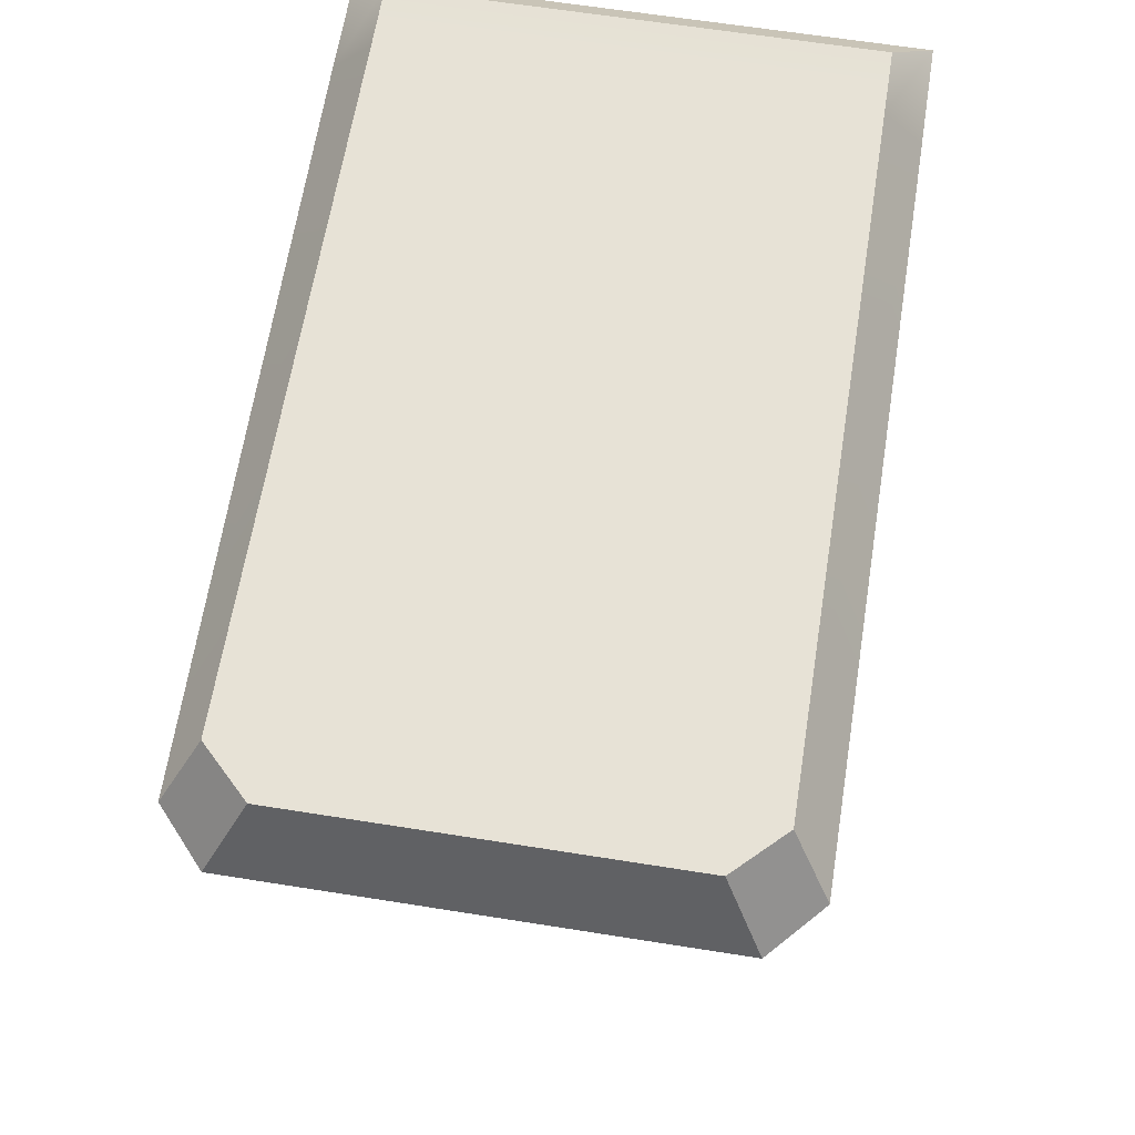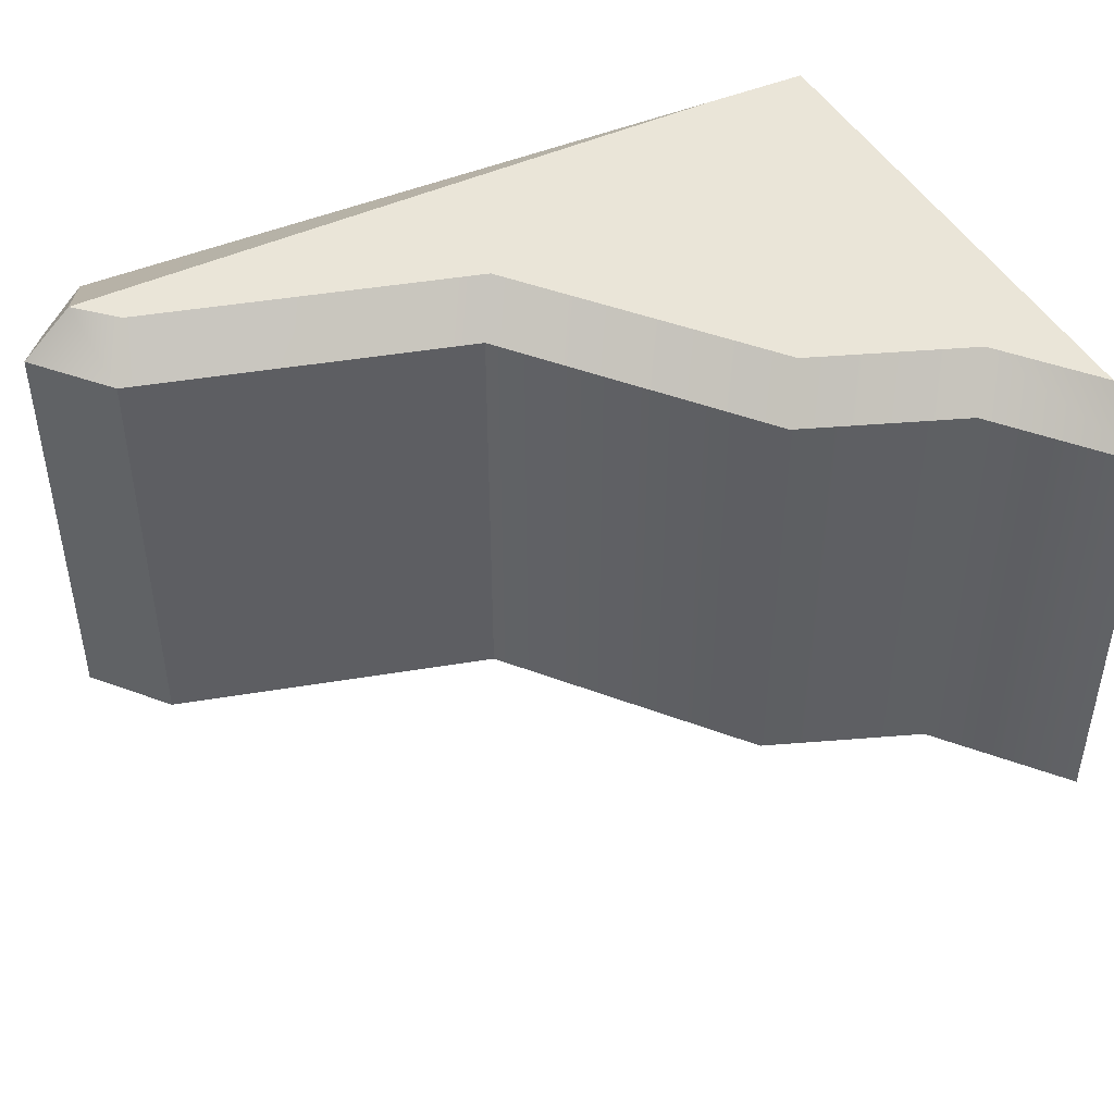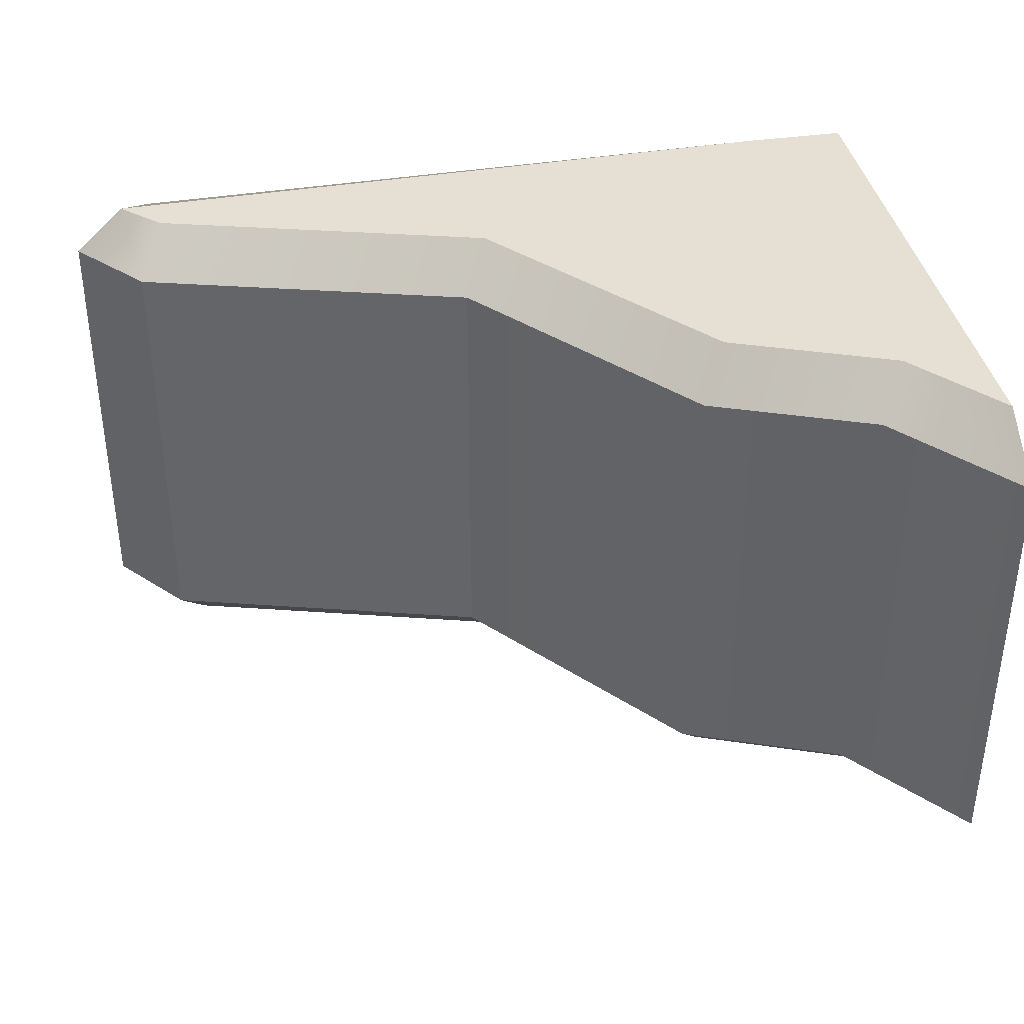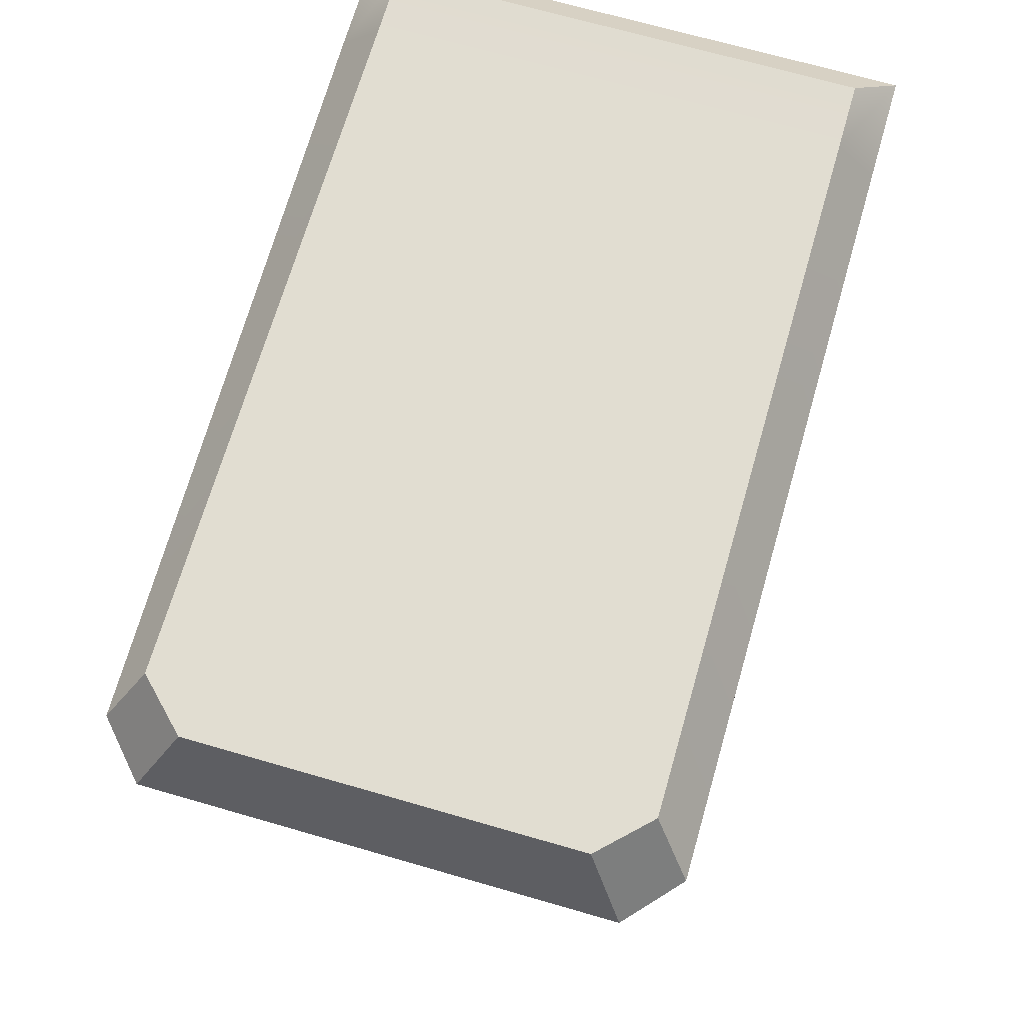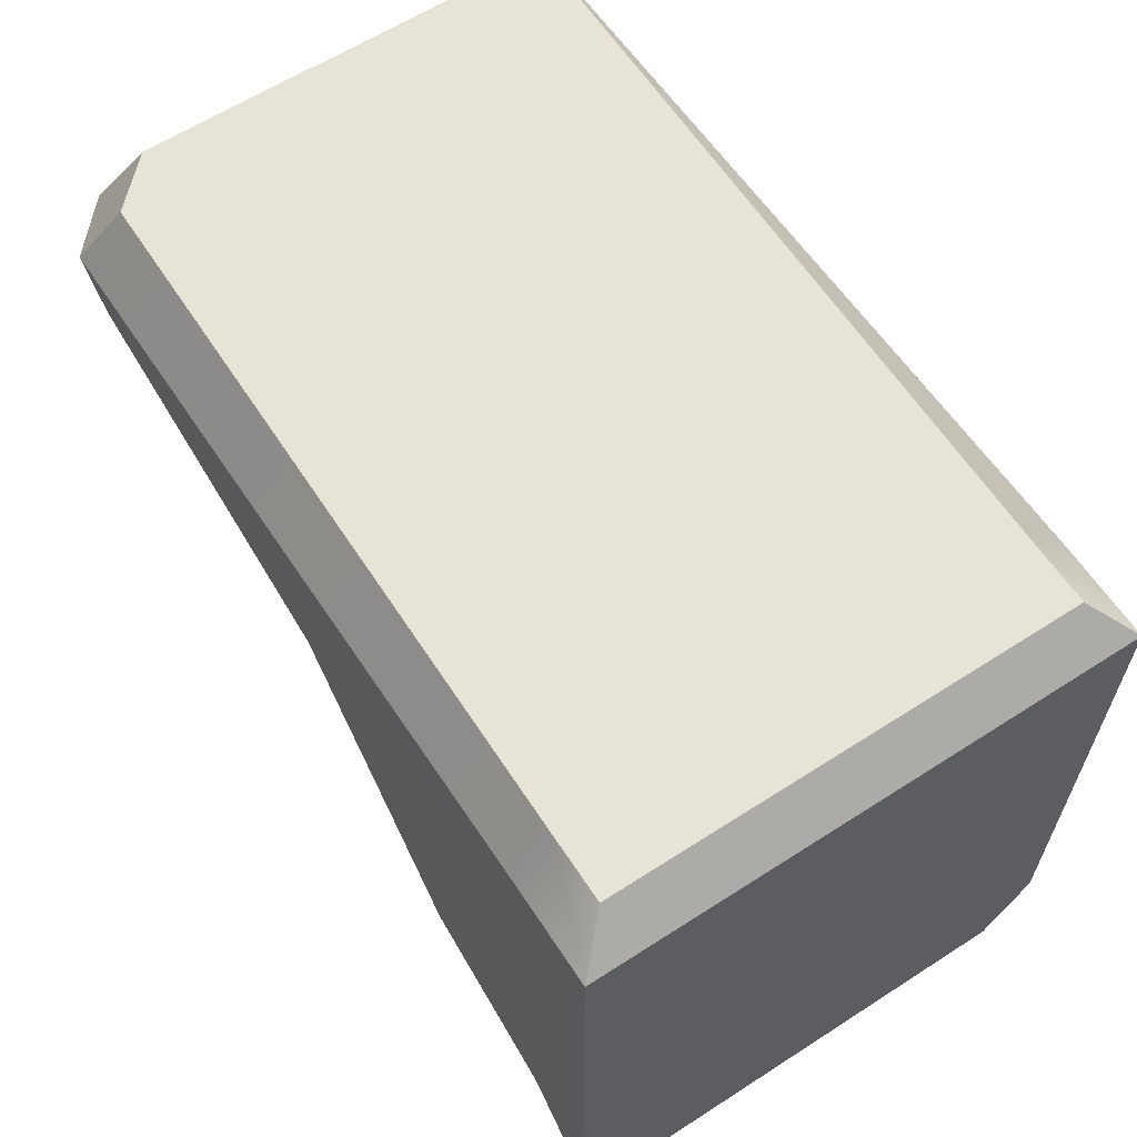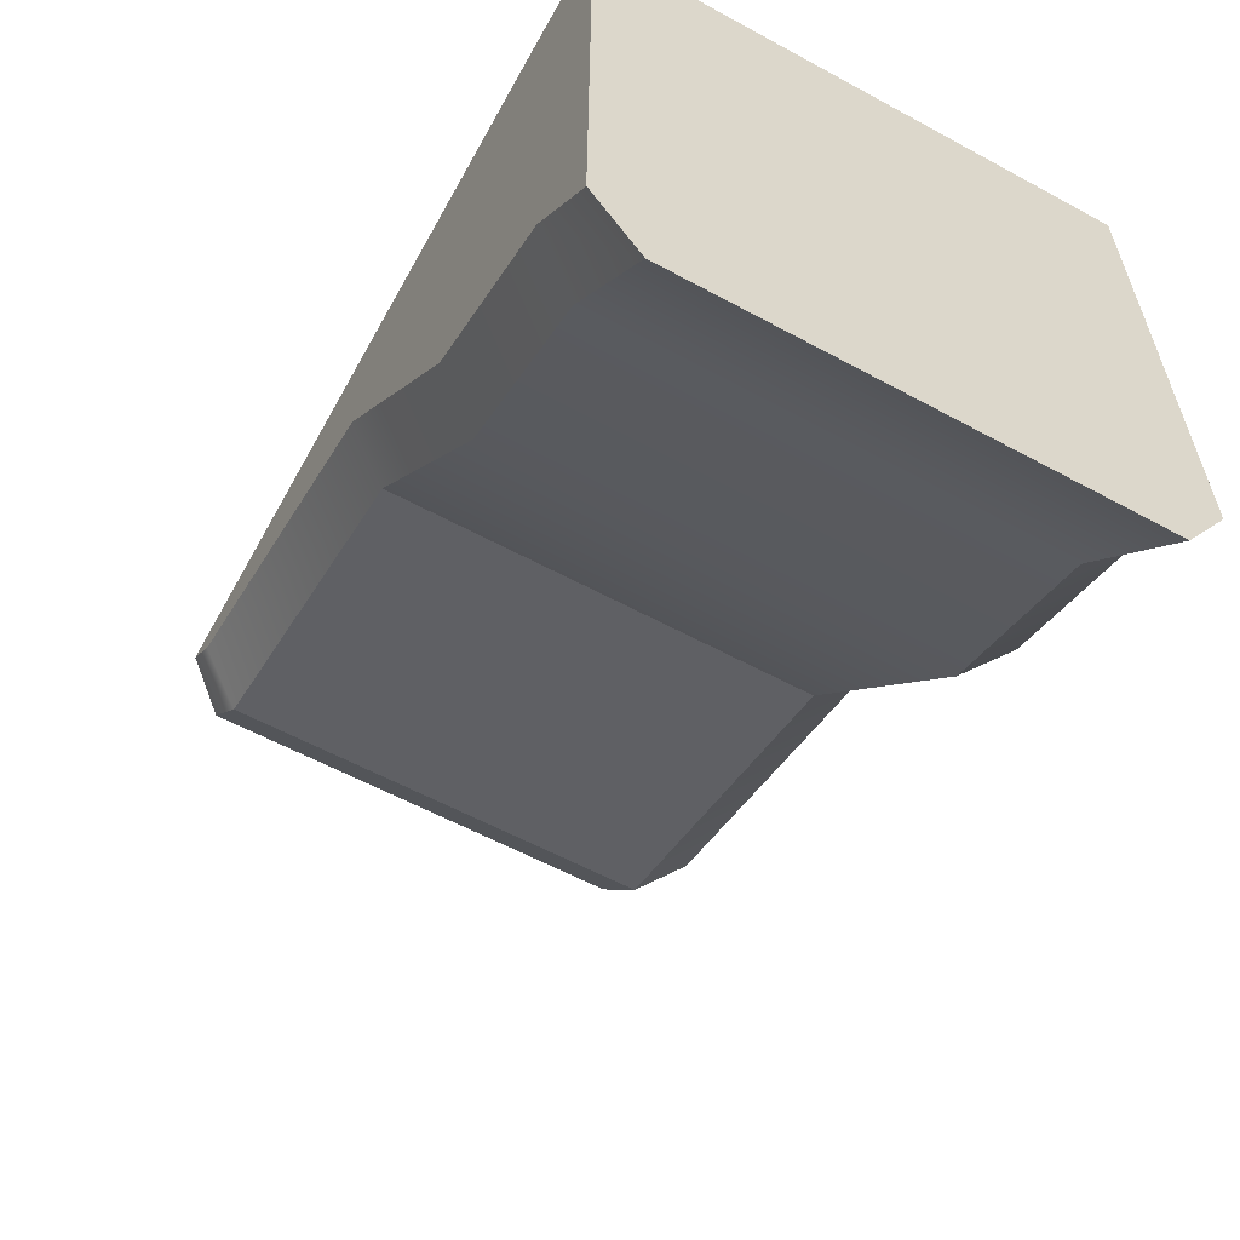
<metadata>
{"format":"obj","ext":"obj","renderer":"f3d","projection":"perspective","resolution":1024,"background":"white","views":[{"elev":64.2,"azim":-80.9,"up":"+Y"},{"elev":44.9,"azim":-26.7,"up":"+Z"},{"elev":37.9,"azim":-10.5,"up":"+Z"},{"elev":69.7,"azim":-73.9,"up":"+Y"},{"elev":61.9,"azim":56.8,"up":"+Y"},{"elev":-58.9,"azim":60.8,"up":"+Y"}]}
</metadata>
<code>
g default
v 0 0 -2.313
v -0.9051 0 -2.313
v -0.9051 2.313 0
v 0 0 2.313
v -0.9051 0 2.313
v 0 -3.397 0
v -0.9051 -2.313 0
v -2.308 -1.766 0
v -4.001 0.2833 0
v 0 0 0
v -6.896 1.097 0
v -7.152 2.41 0
v -7.459 1.76 0
v 0 1.986 -2.313
v -0.3274 2.313 -1.986
v -0.9051 2.313 -1.986
v -0.9076 1.986 -2.313
v -0.3274 2.313 1.986
v 0 1.986 2.313
v -0.9051 2.313 1.986
v -0.9076 1.986 2.313
v -0.3274 2.313 0
v 0 1.986 0
v 0 -3.397 -1.916
v 0 -2.778 -2.313
v -0.6658 -1.981 -2.313
v -0.9051 -2.313 -1.916
v -2.308 -1.766 -1.916
v -2.068 -1.434 -2.313
v 0 -3.397 1.916
v 0 -2.778 2.313
v -0.6658 -1.981 2.313
v -0.9051 -2.313 1.916
v -2.308 -1.766 1.916
v -2.068 -1.434 2.313
v -3.774 0.6318 -2.313
v -4.001 0.2833 -1.916
v -6.896 1.097 -1.916
v -6.672 1.446 -2.313
v -4.001 0.2833 1.916
v -3.774 0.6318 2.313
v -6.896 1.097 1.916
v -6.672 1.446 2.313
v -7.459 1.76 -1.912
v -7.018 1.776 -2.313
v -7.459 1.76 1.912
v -7.018 1.776 2.313
v -6.759 2.404 -1.986
v -7.152 2.41 -1.585
v -6.759 2.404 1.986
v -7.152 2.41 1.585
g pCube1
f 6 24 25 1 10
f 14 15 22 23
f 15 14 17 16
f 18 19 23 22
f 19 18 20 21
f 1 2 17 14
f 15 16 3 22
f 22 3 20 18
f 19 21 5 4
f 4 10 23 19
f 10 1 14 23
f 16 48 49 12 3
f 3 12 51 50 20
f 31 30 6 10 4
f 25 24 27 26
f 26 27 28 29
f 29 28 37 36
f 30 31 32 33
f 33 32 35 34
f 34 35 41 40
f 36 37 38 39
f 39 38 44 45
f 40 41 43 42
f 42 43 47 46
f 45 44 49 48
f 46 47 50 51
f 25 26 2 1
f 2 29 36
f 4 5 32 31
f 5 41 35
f 30 33 7 6
f 33 34 8 7
f 6 7 27 24
f 7 8 28 27
f 8 34 40 9
f 28 8 9 37
f 9 40 42 11
f 37 9 11 38
f 26 29 2
f 5 35 32
f 12 13 46 51
f 11 42 46 13
f 38 11 13 44
f 49 44 13 12
f 16 17 45 48
f 21 20 50 47
f 2 36 39 17
f 21 47 43
f 21 43 41 5
f 17 39 45

</code>
